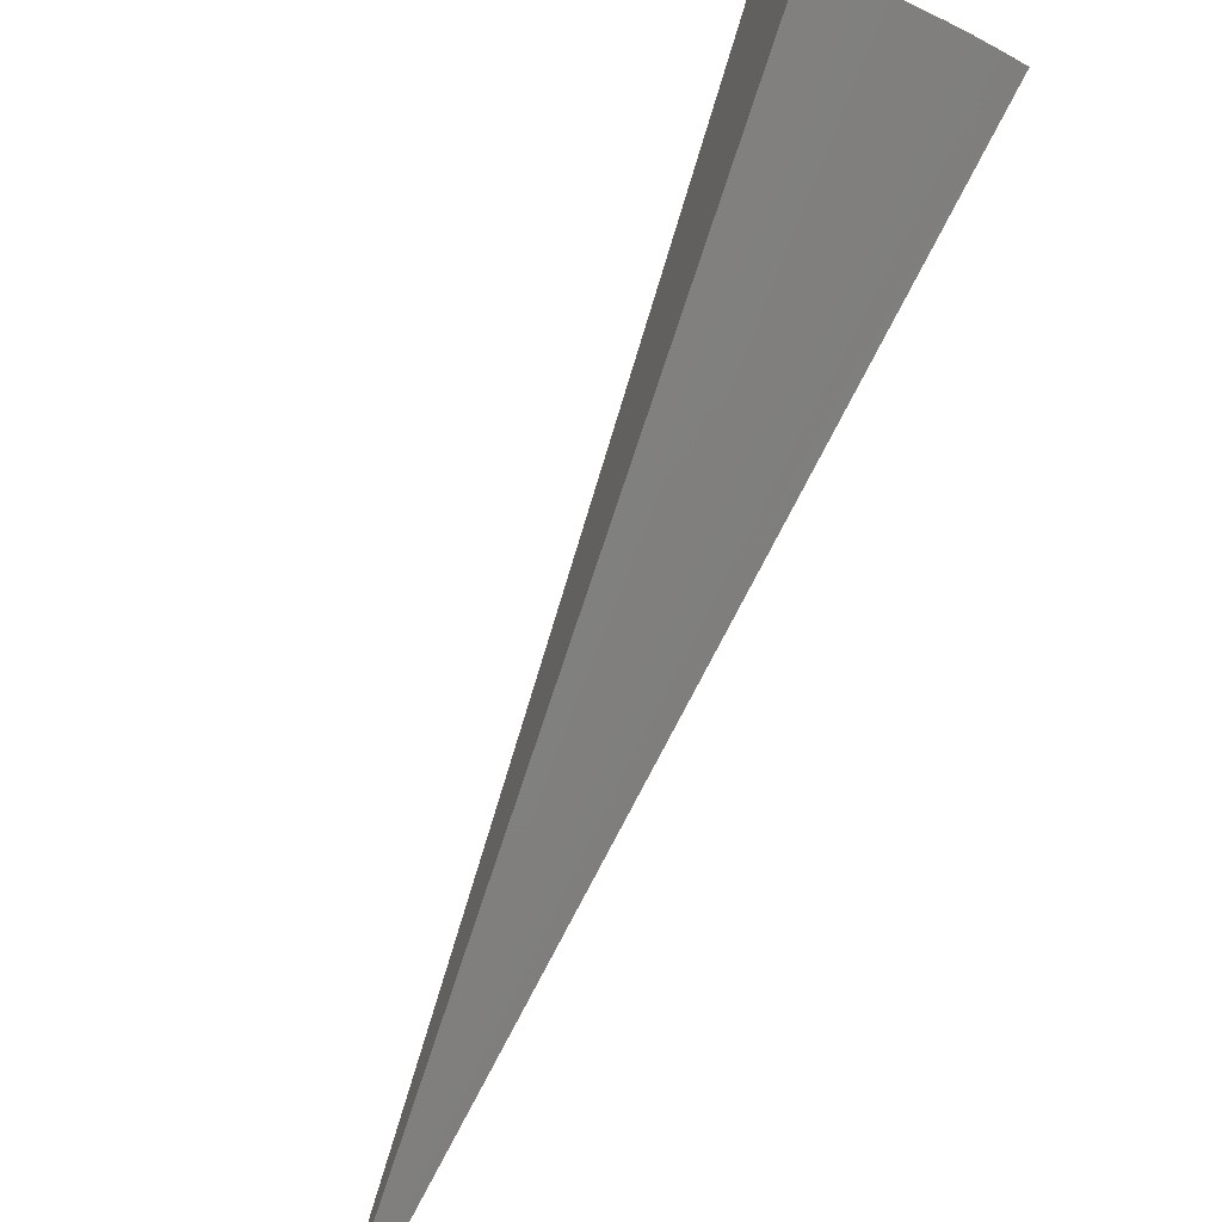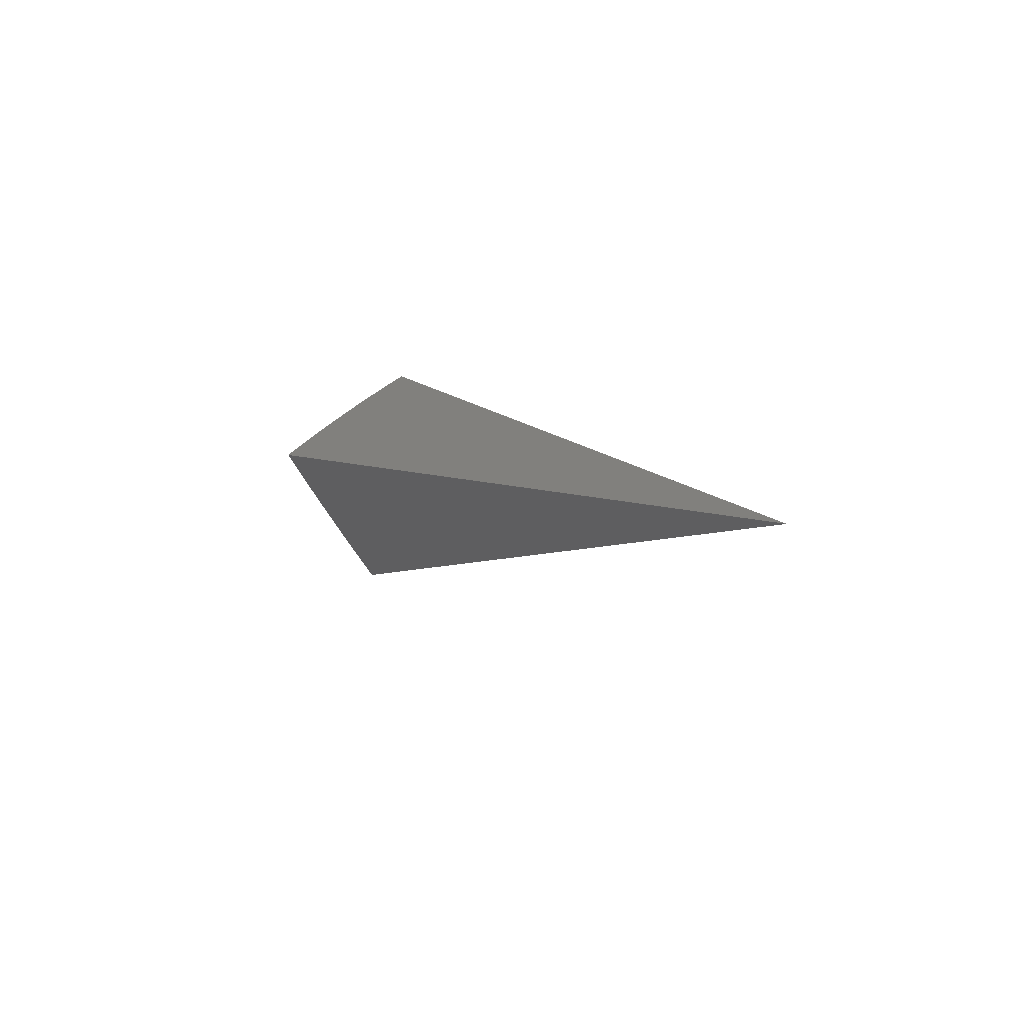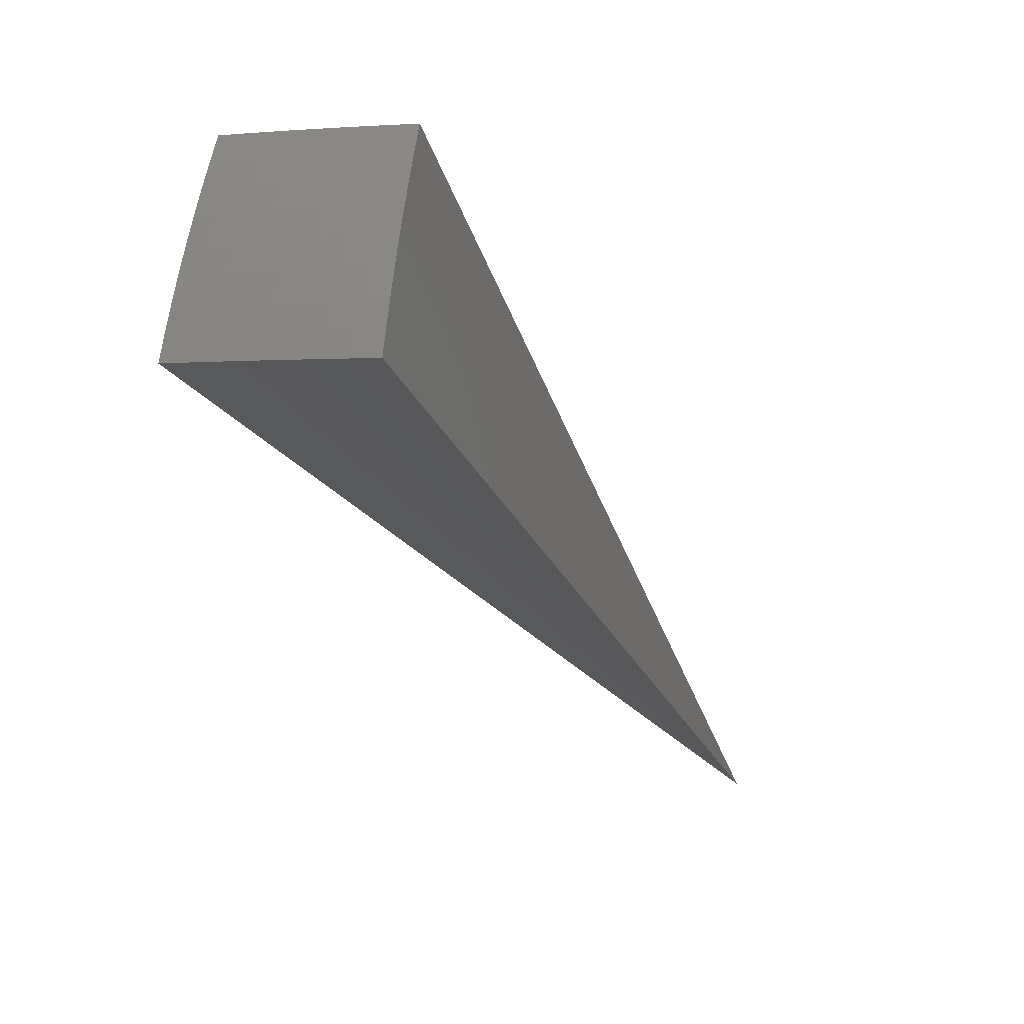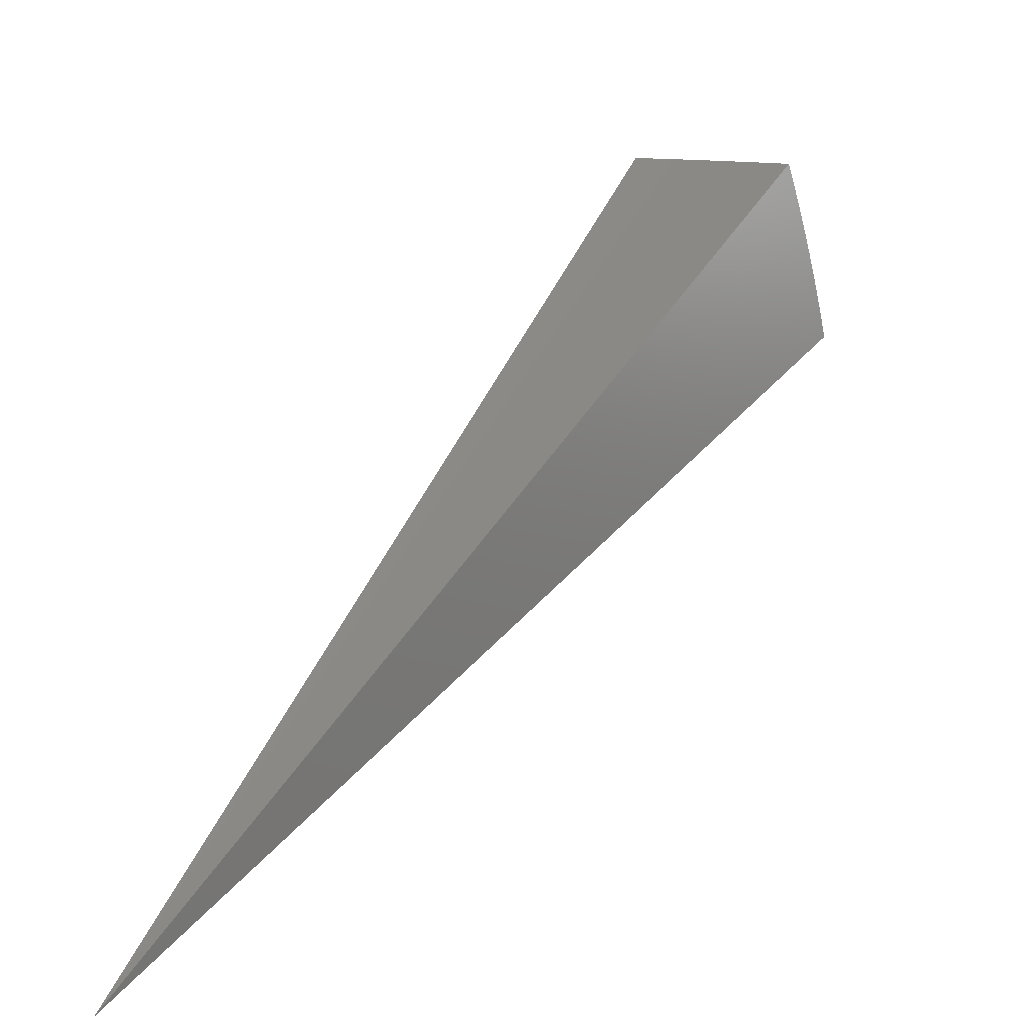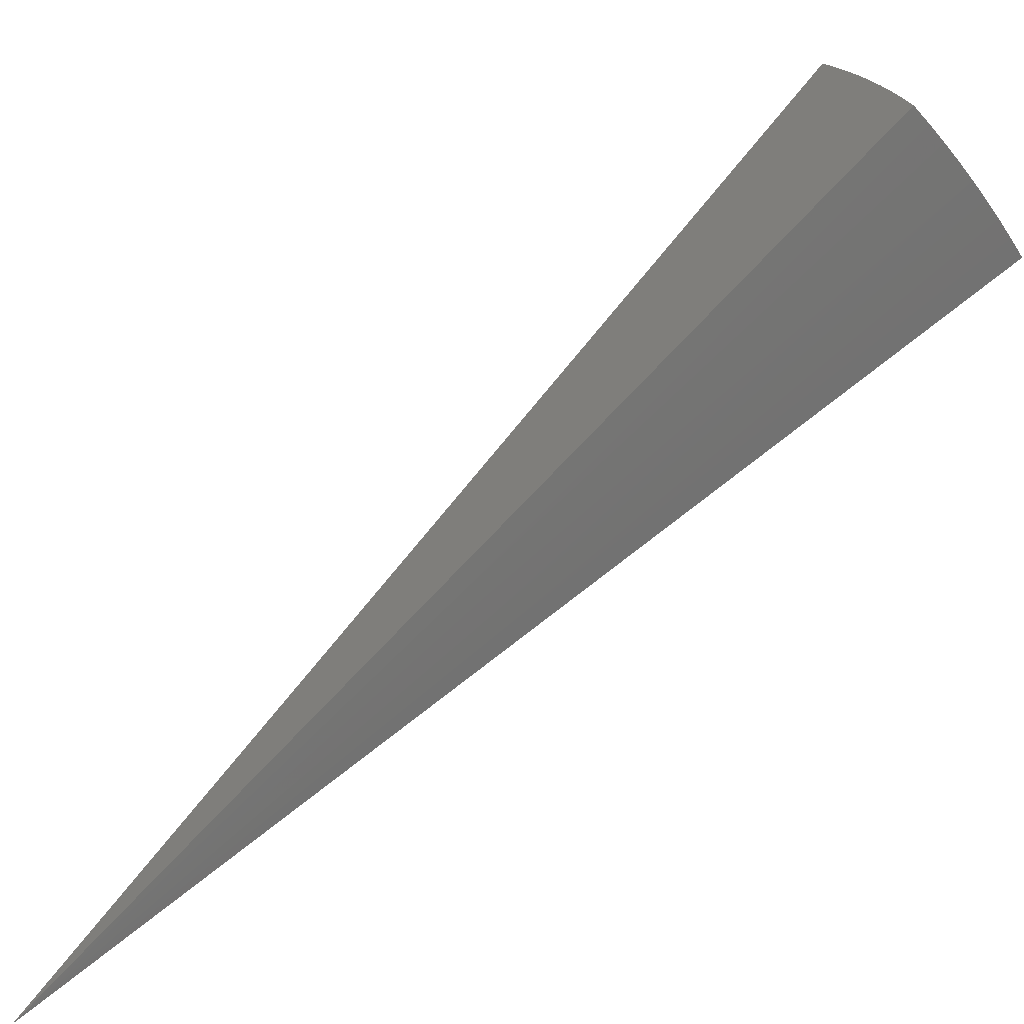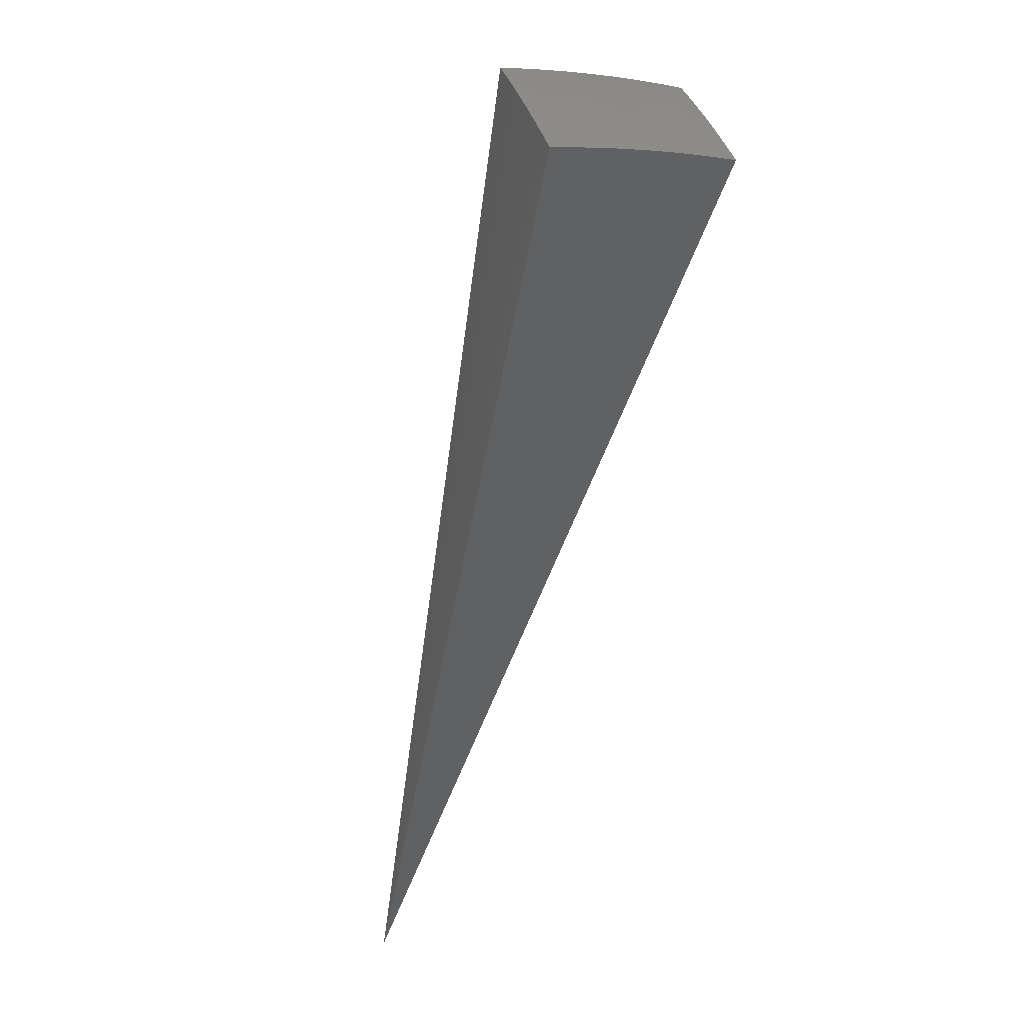
<metadata>
{"format":"stl","ext":"stl","renderer":"f3d","projection":"perspective","resolution":1024,"background":"white","views":[{"elev":-61.3,"azim":120.1,"up":"+Z"},{"elev":-49.5,"azim":-161.4,"up":"+Y"},{"elev":-1.2,"azim":168.6,"up":"+Z"},{"elev":12.2,"azim":-3.4,"up":"+Z"},{"elev":-54.0,"azim":92.1,"up":"+Z"},{"elev":71.2,"azim":-108.6,"up":"+Y"}]}
</metadata>
<code>
# stl→obj: 90 verts, 176 faces
v 6.148 7.327 5.522
v 0 0 0
v 6.219 7.411 5.309
v 6.287 7.492 5.093
v 6.352 7.57 4.875
v 6.414 7.644 4.655
v 6.473 7.714 4.432
v 6.529 7.781 4.209
v 6.583 7.845 3.983
v 6.633 7.905 3.756
v 4.823 8.354 5.294
v 4.769 8.26 5.507
v 5.004 8.246 5.305
v 4.95 8.157 5.509
v 5.185 8.138 5.305
v 5.129 8.049 5.51
v 5.362 8.028 5.305
v 5.305 7.938 5.512
v 5.538 7.913 5.305
v 5.479 7.823 5.514
v 5.713 7.794 5.305
v 5.65 7.705 5.516
v 5.886 7.67 5.305
v 5.819 7.583 5.518
v 6.054 7.543 5.305
v 5.985 7.457 5.52
v 6.121 7.627 5.086
v 5.951 7.754 5.086
v 6.013 7.835 4.865
v 5.836 7.962 4.865
v 5.893 8.04 4.643
v 5.658 8.084 4.865
v 5.714 8.163 4.643
v 5.478 8.202 4.865
v 5.532 8.282 4.643
v 5.297 8.315 4.865
v 5.348 8.396 4.643
v 5.112 8.424 4.865
v 5.162 8.507 4.643
v 4.926 8.532 4.861
v 4.974 8.615 4.641
v 5.21 8.586 4.419
v 5.019 8.694 4.42
v 5.063 8.769 4.196
v 5.255 8.66 4.195
v 5.104 8.84 3.97
v 5.298 8.73 3.97
v 5.338 8.796 3.745
v 5.488 8.617 3.97
v 5.531 8.681 3.746
v 5.677 8.5 3.97
v 5.721 8.561 3.748
v 5.864 8.378 3.97
v 5.909 8.438 3.749
v 6.048 8.252 3.97
v 6.094 8.311 3.751
v 6.232 8.12 3.97
v 6.277 8.179 3.753
v 6.456 8.044 3.754
v 6.41 7.986 3.97
v 6.358 7.922 4.195
v 6.304 7.854 4.419
v 6.246 7.782 4.643
v 6.185 7.706 4.865
v 5.142 8.907 3.743
v 4.876 8.445 5.078
v 5.059 8.337 5.086
v 5.242 8.229 5.086
v 5.421 8.117 5.086
v 5.6 8 5.086
v 5.776 7.88 5.086
v 5.398 8.474 4.419
v 5.583 8.359 4.419
v 5.767 8.239 4.419
v 5.948 8.115 4.419
v 6.072 7.912 4.643
v 5.444 8.548 4.195
v 5.631 8.431 4.195
v 5.817 8.31 4.195
v 6 8.185 4.195
v 6.128 7.986 4.419
v 6.181 8.055 4.195
v 2.944 3.769 2.761
v 2.811 3.869 2.761
v 2.674 3.965 2.761
v 2.534 4.056 2.761
v 2.734 4.375 1.878
v 2.885 4.277 1.878
v 3.033 4.174 1.878
v 3.176 4.066 1.878
f 1 2 3
f 3 2 4
f 4 2 5
f 5 2 6
f 6 2 7
f 7 2 8
f 8 2 9
f 9 2 10
f 11 12 13
f 13 12 14
f 13 14 15
f 15 14 16
f 15 16 17
f 17 16 18
f 17 18 19
f 19 18 20
f 19 20 21
f 21 20 22
f 21 22 23
f 23 22 24
f 23 24 25
f 25 24 26
f 25 26 3
f 3 26 1
f 3 4 25
f 25 4 27
f 25 27 28
f 28 27 29
f 28 29 30
f 30 29 31
f 30 31 32
f 32 31 33
f 32 33 34
f 34 33 35
f 34 35 36
f 36 35 37
f 36 37 38
f 38 37 39
f 38 39 40
f 40 39 41
f 41 39 42
f 41 42 43
f 43 42 44
f 44 42 45
f 44 45 46
f 46 45 47
f 46 47 48
f 48 47 49
f 48 49 50
f 50 49 51
f 50 51 52
f 52 51 53
f 52 53 54
f 54 53 55
f 54 55 56
f 56 55 57
f 56 57 58
f 58 57 59
f 59 57 60
f 59 60 10
f 10 60 9
f 9 60 61
f 9 61 8
f 8 61 62
f 8 62 7
f 7 62 63
f 7 63 6
f 6 63 64
f 6 64 5
f 5 64 27
f 5 27 4
f 48 65 46
f 40 66 38
f 38 66 67
f 38 67 36
f 36 67 68
f 36 68 34
f 34 68 69
f 34 69 32
f 32 69 70
f 32 70 30
f 30 70 71
f 30 71 28
f 28 71 23
f 28 23 25
f 66 11 67
f 67 11 13
f 67 13 68
f 68 13 15
f 68 15 69
f 69 15 17
f 69 17 70
f 70 17 19
f 70 19 71
f 71 19 21
f 71 21 23
f 42 39 72
f 72 39 37
f 72 37 73
f 73 37 35
f 73 35 74
f 74 35 33
f 74 33 75
f 75 33 31
f 75 31 76
f 76 31 29
f 76 29 64
f 64 29 27
f 49 47 45
f 45 42 77
f 77 42 72
f 77 72 78
f 78 72 73
f 78 73 79
f 79 73 74
f 79 74 80
f 80 74 75
f 80 75 81
f 81 75 76
f 81 76 63
f 63 76 64
f 51 49 77
f 77 49 45
f 51 77 78
f 53 51 78
f 53 78 79
f 55 53 79
f 55 79 80
f 55 80 82
f 82 80 81
f 82 81 62
f 62 81 63
f 55 82 57
f 57 82 61
f 57 61 60
f 61 82 62
f 12 11 2
f 2 11 66
f 2 66 40
f 40 41 2
f 2 41 43
f 2 43 44
f 44 46 2
f 2 46 65
f 2 1 83
f 83 1 26
f 83 26 24
f 83 24 84
f 84 24 22
f 84 22 20
f 84 20 85
f 85 20 18
f 85 18 16
f 85 16 86
f 86 16 14
f 86 14 12
f 12 2 86
f 86 2 85
f 85 2 84
f 84 2 83
f 2 65 87
f 87 65 48
f 87 48 50
f 87 50 88
f 88 50 52
f 88 52 54
f 88 54 89
f 89 54 56
f 89 56 58
f 89 58 90
f 90 58 59
f 90 59 10
f 10 2 90
f 90 2 89
f 89 2 88
f 88 2 87

</code>
